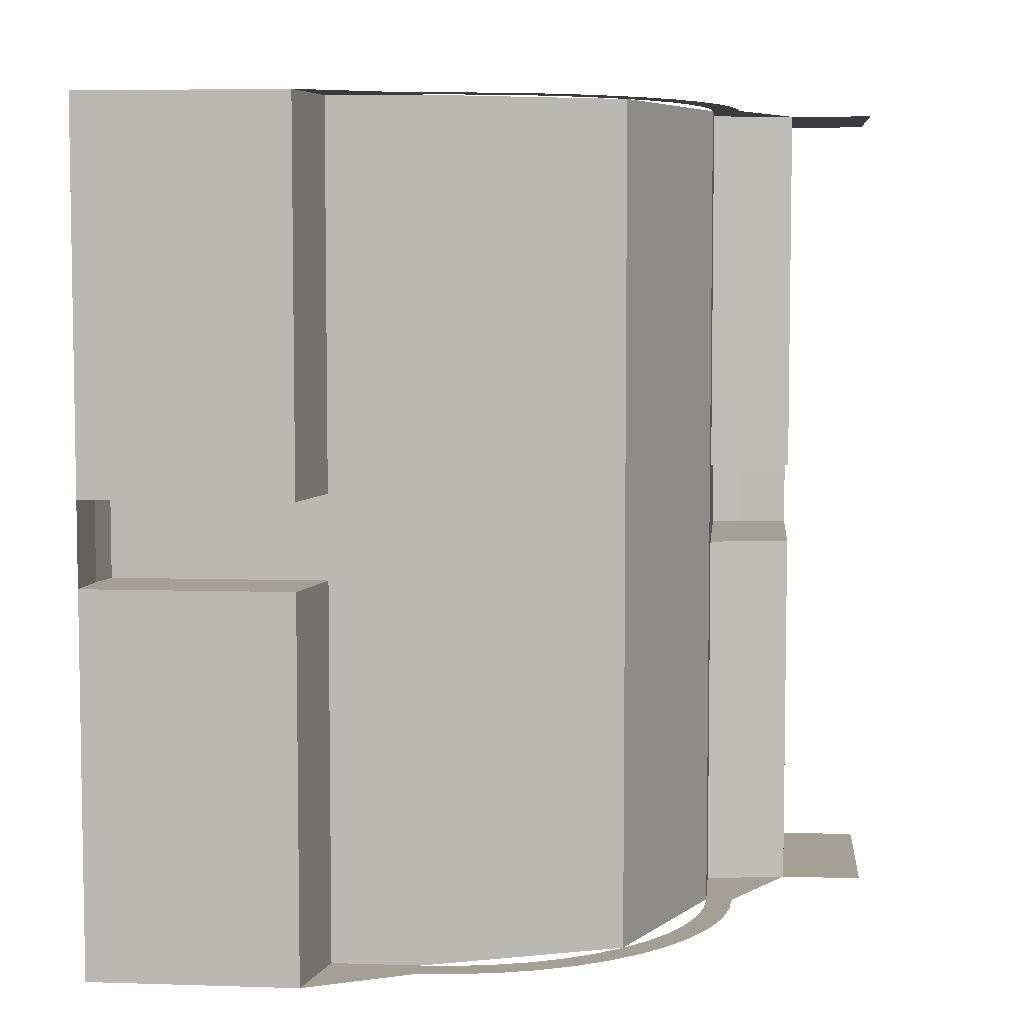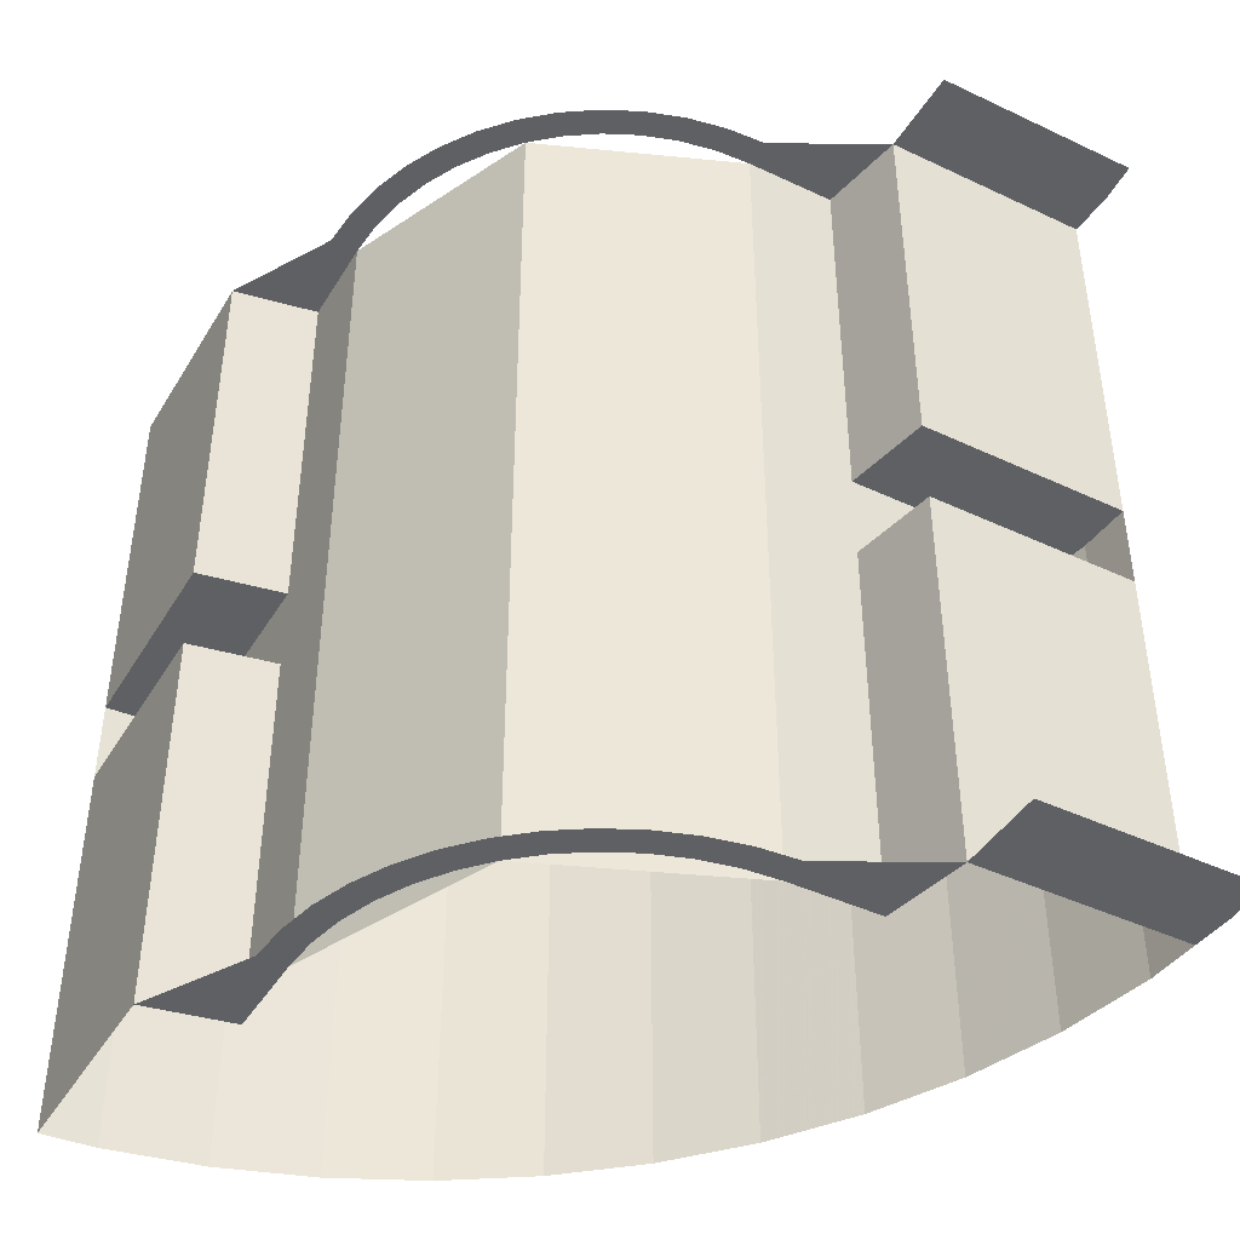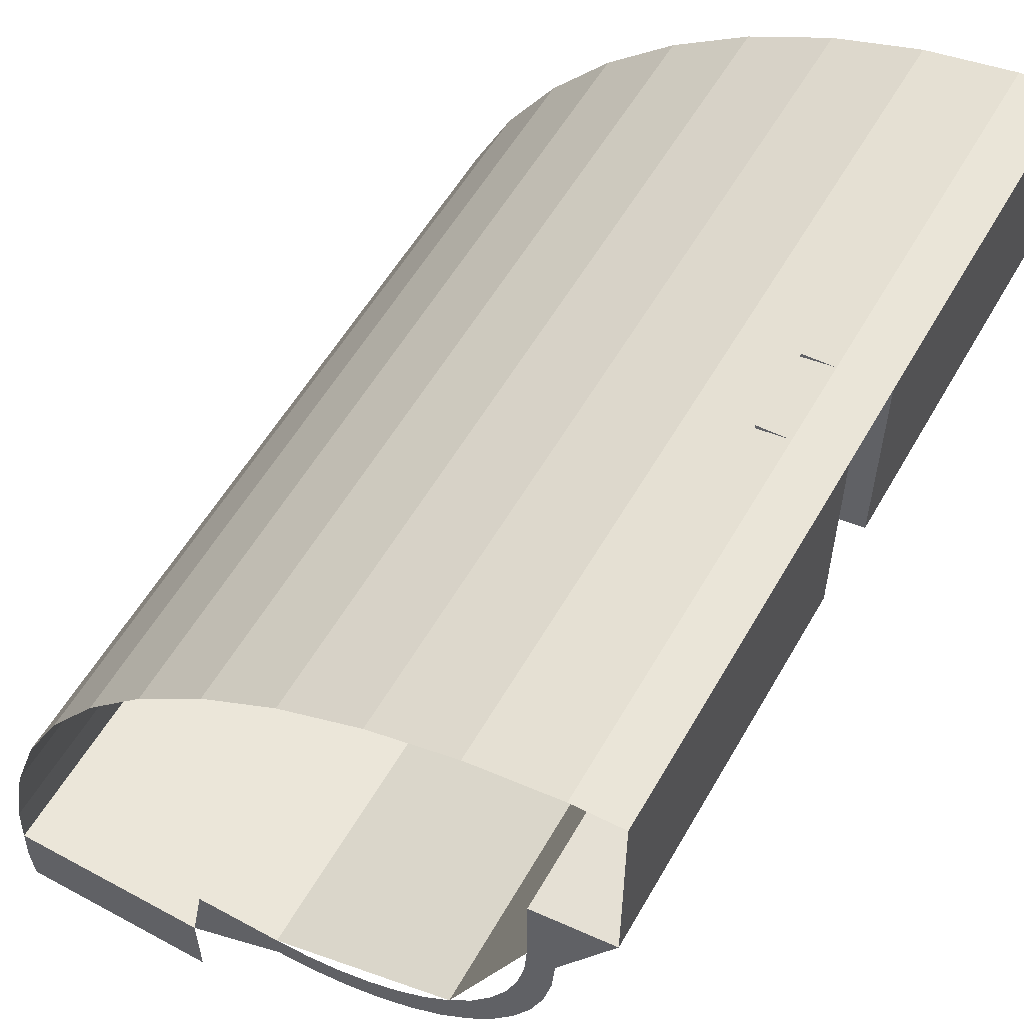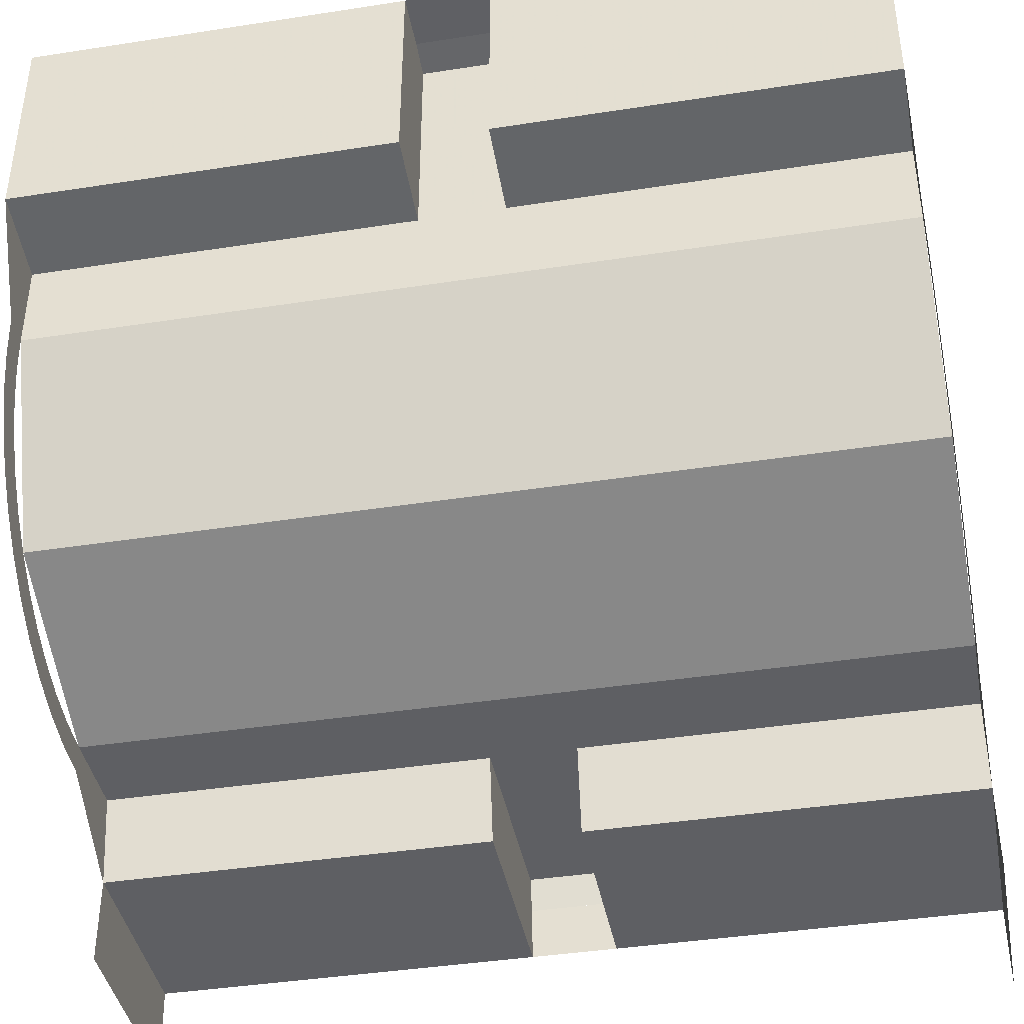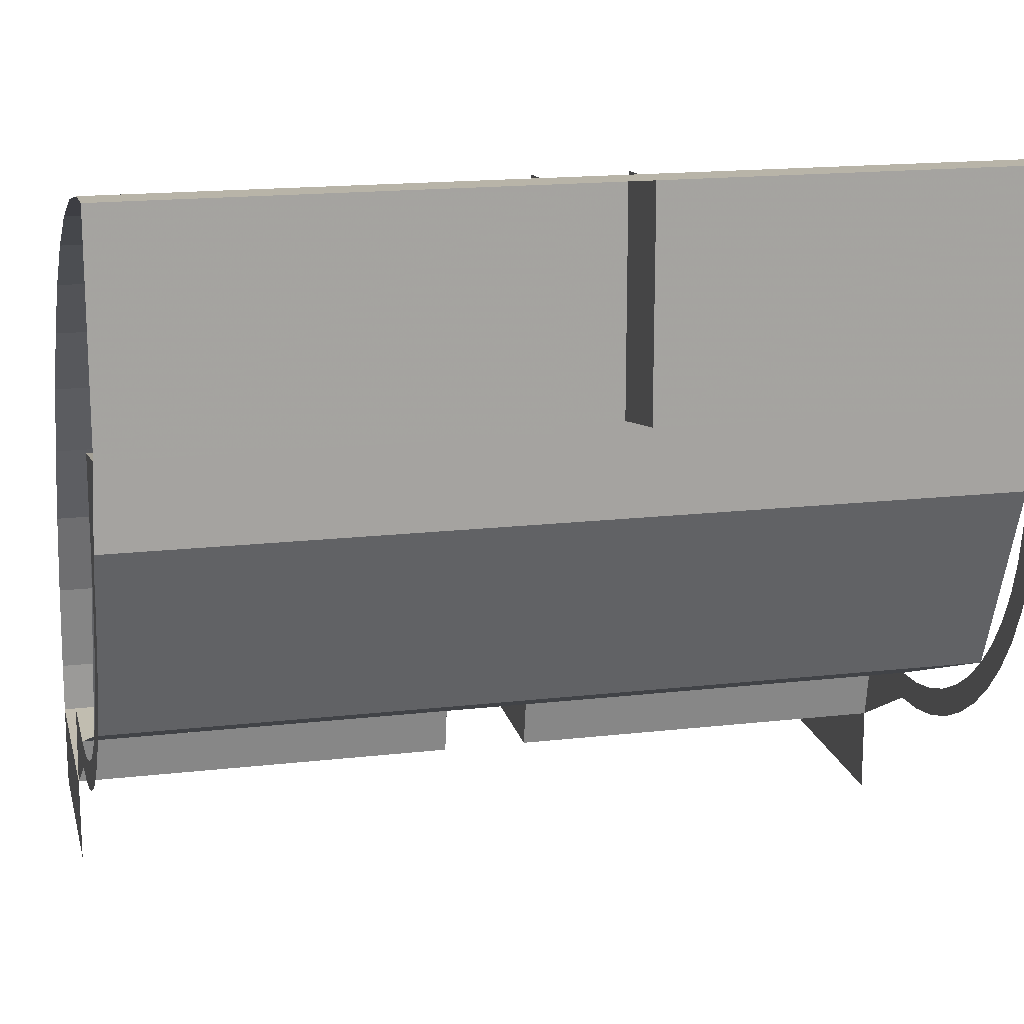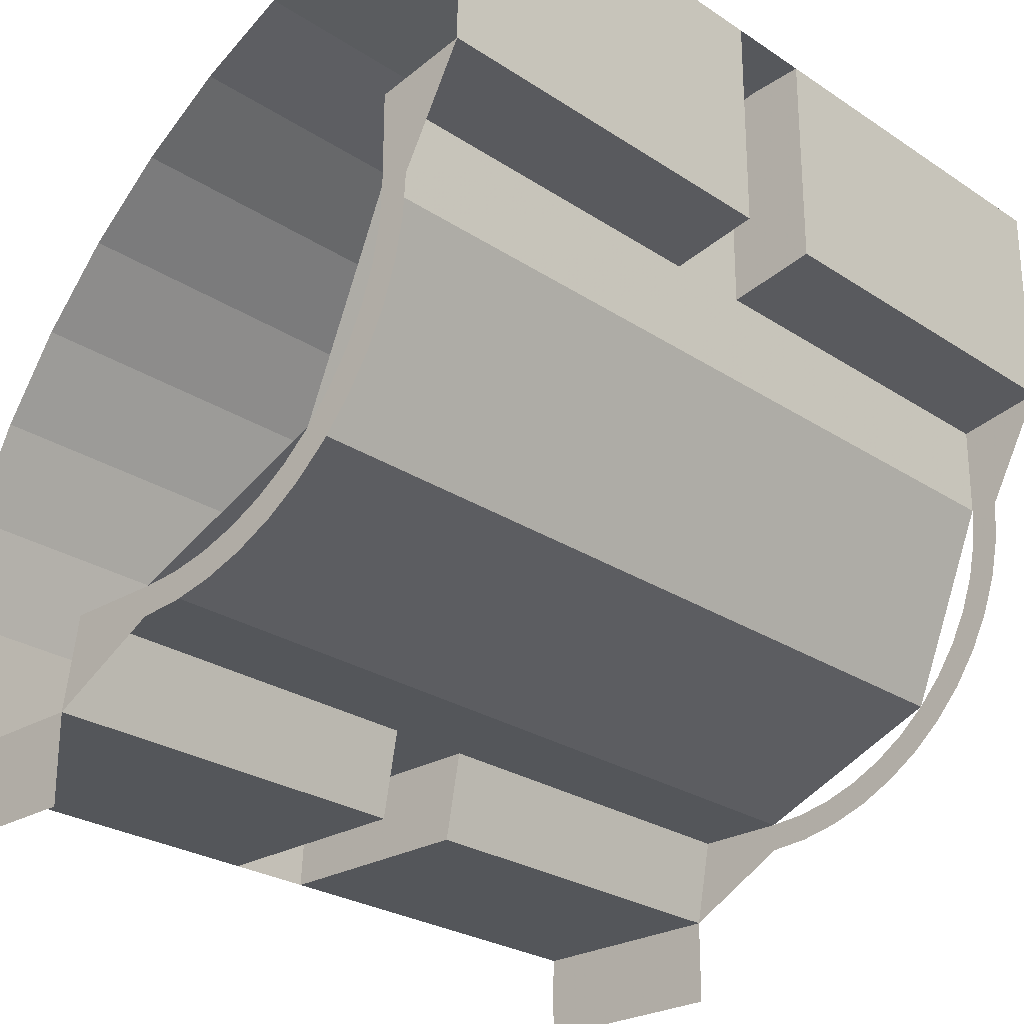
<metadata>
{"format":"obj","ext":"obj","renderer":"f3d","projection":"perspective","resolution":1024,"background":"white","views":[{"elev":5.9,"azim":-84.5,"up":"+Z"},{"elev":-42.8,"azim":-29.2,"up":"+Z"},{"elev":56.5,"azim":-150.5,"up":"+Y"},{"elev":-41.1,"azim":-79.3,"up":"+Y"},{"elev":16.8,"azim":-103.1,"up":"+Y"},{"elev":-25.7,"azim":-136.6,"up":"+Y"}]}
</metadata>
<code>
v 0.821 0.22 0.5
v 0.8427 0.1109 0.5
v 0.8427 0.1109 -0.5
v 0.821 0.22 -0.5
v 0.7853 0.3253 0.5
v 0.821 0.22 0.5
v 0.821 0.22 -0.5
v 0.7853 0.3253 -0.5
v 0.7361 0.425 0.5
v 0.7853 0.3253 0.5
v 0.7853 0.3253 -0.5
v 0.7361 0.425 -0.5
v 0.6743 0.5174 0.5
v 0.7361 0.425 0.5
v 0.7361 0.425 -0.5
v 0.6743 0.5174 -0.5
v 0.6011 0.6011 0.5
v 0.6743 0.5174 0.5
v 0.6743 0.5174 -0.5
v 0.6011 0.6011 -0.5
v 0.5174 0.6743 0.5
v 0.6011 0.6011 0.5
v 0.6011 0.6011 -0.5
v 0.5174 0.6743 -0.5
v 0.425 0.7362 0.5
v 0.5174 0.6743 0.5
v 0.5174 0.6743 -0.5
v 0.425 0.7362 -0.5
v 0.3253 0.7853 0.5
v 0.425 0.7362 0.5
v 0.425 0.7362 -0.5
v 0.3253 0.7853 -0.5
v 0.22 0.8211 0.5
v 0.3253 0.7853 0.5
v 0.3253 0.7853 -0.5
v 0.22 0.8211 -0.5
v 0.1109 0.8427 0.5
v 0.22 0.8211 0.5
v 0.22 0.8211 -0.5
v 0.1109 0.8427 -0.5
v 0.2455 0.2455 0.5
v 0.1502 0.4757 0.5
v 0.1502 0.4757 -0.5
v 0.2455 0.2455 -0.5
v 0.4757 0.1502 0.5
v 0.2455 0.2455 0.5
v 0.2455 0.2455 -0.5
v 0.4757 0.1502 -0.5
v 0.1176 0.4757 0.5
v 0.1207 0.4289 0.5
v 0.1529 0.4332 0.5
v 0.1502 0.4757 0.5
v 0.1207 0.4289 0.5
v 0.1298 0.383 0.5
v 0.1612 0.3914 0.5
v 0.1529 0.4332 0.5
v 0.1298 0.383 0.5
v 0.1448 0.3386 0.5
v 0.1749 0.3511 0.5
v 0.1612 0.3914 0.5
v 0.1448 0.3386 0.5
v 0.1656 0.2966 0.5
v 0.1938 0.3129 0.5
v 0.1749 0.3511 0.5
v 0.1656 0.2966 0.5
v 0.1916 0.2577 0.5
v 0.2174 0.2775 0.5
v 0.1938 0.3129 0.5
v 0.1916 0.2577 0.5
v 0.2225 0.2225 0.5
v 0.2455 0.2455 0.5
v 0.2174 0.2775 0.5
v 0.2225 0.2225 0.5
v 0.2577 0.1916 0.5
v 0.2775 0.2174 0.5
v 0.2455 0.2455 0.5
v 0.2577 0.1916 0.5
v 0.2966 0.1656 0.5
v 0.3129 0.1938 0.5
v 0.2775 0.2174 0.5
v 0.2966 0.1656 0.5
v 0.3386 0.1448 0.5
v 0.3511 0.1749 0.5
v 0.3129 0.1938 0.5
v 0.3386 0.1448 0.5
v 0.383 0.1298 0.5
v 0.3914 0.1612 0.5
v 0.3511 0.1749 0.5
v 0.383 0.1298 0.5
v 0.4289 0.1207 0.5
v 0.4332 0.1529 0.5
v 0.3914 0.1612 0.5
v 0.4289 0.1207 0.5
v 0.4757 0.1176 0.5
v 0.4757 0.1502 0.5
v 0.4332 0.1529 0.5
v 0.1176 0.4757 -0.5
v 0.1207 0.4289 -0.5
v 0.1529 0.4332 -0.5
v 0.1502 0.4757 -0.5
v 0.1207 0.4289 -0.5
v 0.1298 0.383 -0.5
v 0.1612 0.3914 -0.5
v 0.1529 0.4332 -0.5
v 0.1298 0.383 -0.5
v 0.1448 0.3386 -0.5
v 0.1749 0.3511 -0.5
v 0.1612 0.3914 -0.5
v 0.1448 0.3386 -0.5
v 0.1656 0.2966 -0.5
v 0.1938 0.3129 -0.5
v 0.1749 0.3511 -0.5
v 0.1656 0.2966 -0.5
v 0.1916 0.2577 -0.5
v 0.2174 0.2775 -0.5
v 0.1938 0.3129 -0.5
v 0.1916 0.2577 -0.5
v 0.2225 0.2225 -0.5
v 0.2455 0.2455 -0.5
v 0.2174 0.2775 -0.5
v 0.2225 0.2225 -0.5
v 0.2577 0.1916 -0.5
v 0.2775 0.2174 -0.5
v 0.2455 0.2455 -0.5
v 0.2577 0.1916 -0.5
v 0.2966 0.1656 -0.5
v 0.3129 0.1938 -0.5
v 0.2775 0.2174 -0.5
v 0.2966 0.1656 -0.5
v 0.3386 0.1448 -0.5
v 0.3511 0.1749 -0.5
v 0.3129 0.1938 -0.5
v 0.3386 0.1448 -0.5
v 0.383 0.1298 -0.5
v 0.3914 0.1612 -0.5
v 0.3511 0.1749 -0.5
v 0.383 0.1298 -0.5
v 0.4289 0.1207 -0.5
v 0.4332 0.1529 -0.5
v 0.3914 0.1612 -0.5
v 0.4289 0.1207 -0.5
v 0.4757 0.1176 -0.5
v 0.4757 0.1502 -0.5
v 0.4332 0.1529 -0.5
v 0.4757 0.1502 -0.5
v 0.4757 0.1502 0.5
v 0.581 0.15 0.5
v 0.581 0.15 -0.5
v 0.5999 0.05 0.05
v 0.8467 0.05 0.05
v 0.8399 0.15 0.05
v 0.581 0.15 0.05
v 0.5999 0.05 0.5
v 0.5999 0.05 0.05
v 0.581 0.15 0.05
v 0.581 0.15 0.5
v 0.8467 0.05 0.05
v 0.5999 0.05 0.05
v 0.5999 0.05 0.5
v 0.8467 0.05 0.5
v 0.5999 0.05 -0.05
v 0.581 0.15 -0.05
v 0.8399 0.15 -0.05
v 0.8467 0.05 -0.05
v 0.581 0.15 -0.05
v 0.5999 0.05 -0.05
v 0.5999 0.05 -0.5
v 0.581 0.15 -0.5
v 0.8467 0.05 -0.5
v 0.5999 0.05 -0.5
v 0.5999 0.05 -0.05
v 0.8467 0.05 -0.05
v 0.581 0.15 -0.05
v 0.581 0.15 0.05
v 0.8349 0.15 0.05
v 0.8349 0.15 -0.05
v 0.8467 0.05 0.5
v 0.5999 0.05 0.5
v 0.5999 -0.05 0.5
v 0.8467 -0.05 0.5
v 0.8467 -0.05 0.5
v 0.85 0 0.5
v 0.8467 0.05 0.5
v 0.15 0.581 -0.5
v 0.15 0.581 0.5
v 0.1502 0.4757 0.5
v 0.1502 0.4757 -0.5
v 0.15 0.8399 0.05
v 0.05 0.8467 0.05
v 0.05 0.5999 0.05
v 0.15 0.581 0.05
v 0.05 0.5999 0.5
v 0.15 0.581 0.5
v 0.15 0.581 0.05
v 0.05 0.5999 0.05
v 0.05 0.8467 0.5
v 0.05 0.5999 0.5
v 0.05 0.5999 0.05
v 0.05 0.8467 0.05
v 0.15 0.8399 -0.05
v 0.15 0.581 -0.05
v 0.05 0.5999 -0.05
v 0.05 0.8467 -0.05
v 0.15 0.581 -0.05
v 0.15 0.581 -0.5
v 0.05 0.5999 -0.5
v 0.05 0.5999 -0.05
v 0.05 0.8467 -0.05
v 0.05 0.5999 -0.05
v 0.05 0.5999 -0.5
v 0.05 0.8467 -0.5
v 0.15 0.581 0.05
v 0.15 0.581 -0.05
v 0.15 0.8349 -0.05
v 0.15 0.8349 0.05
v 0.1109 0.8427 -0.5
v 0.1109 0.8427 0.5
v 0.05 0.8467 0.5
v 0.05 0.8467 -0.5
v 0.8427 0.1109 0.5
v 0.8427 0.1109 -0.5
v 0.8467 0.05 -0.5
v 0.8467 0.05 0.5
v 0.15 0.581 0.5
v 0.05 0.5999 0.5
v 0.1176 0.4757 0.5
v 0.1502 0.4757 0.5
v 0.581 0.15 0.5
v 0.4757 0.1502 0.5
v 0.4757 0.1176 0.5
v 0.5999 0.05 0.5
v 0.4757 0.1176 -0.5
v 0.4757 0.1502 -0.5
v 0.581 0.15 -0.5
v 0.5999 0.05 -0.5
v 0.1176 0.4757 -0.5
v 0.05 0.5999 -0.5
v 0.15 0.581 -0.5
v 0.1502 0.4757 -0.5
v 0.5999 -0.05 -0.5
v 0.5999 0.05 -0.5
v 0.8467 0.05 -0.5
v 0.8467 -0.05 -0.5
v 0.85 0 -0.5
v 0.8467 -0.05 -0.5
v 0.8467 0.05 -0.5
g mesh6994041
f 1 3 2
f 3 1 4
f 5 7 6
f 7 5 8
f 9 11 10
f 11 9 12
f 13 15 14
f 15 13 16
f 17 19 18
f 19 17 20
f 21 23 22
f 23 21 24
f 25 27 26
f 27 25 28
f 29 31 30
f 31 29 32
f 33 35 34
f 35 33 36
f 37 39 38
f 39 37 40
g mesh6994046
f 41 43 42
f 43 41 44
f 45 47 46
f 47 45 48
g mesh6994050
f 49 50 51
f 51 52 49
f 53 54 55
f 55 56 53
f 57 58 59
f 59 60 57
f 61 62 63
f 63 64 61
f 65 66 67
f 67 68 65
f 69 70 71
f 71 72 69
f 73 74 75
f 75 76 73
f 77 78 79
f 79 80 77
f 81 82 83
f 83 84 81
f 85 86 87
f 87 88 85
f 89 90 91
f 91 92 89
f 93 94 95
f 95 96 93
g mesh6994052
f 97 99 98
f 99 97 100
f 101 103 102
f 103 101 104
f 105 107 106
f 107 105 108
f 109 111 110
f 111 109 112
f 113 115 114
f 115 113 116
f 117 119 118
f 119 117 120
f 121 123 122
f 123 121 124
f 125 127 126
f 127 125 128
f 129 131 130
f 131 129 132
f 133 135 134
f 135 133 136
f 137 139 138
f 139 137 140
f 141 143 142
f 143 141 144
g mesh6994054
f 145 146 147
f 147 148 145
f 149 150 151
f 151 152 149
g mesh6994056
f 153 154 155
f 155 156 153
g mesh6994058
f 157 158 159
f 159 160 157
f 161 162 163
f 163 164 161
g mesh6994060
f 165 166 167
f 167 168 165
g mesh6994062
f 169 170 171
f 171 172 169
g mesh6994064
f 173 174 175
f 175 176 173
f 177 178 179
f 179 180 177
f 181 182 183
g mesh6994066
f 184 185 186
f 186 187 184
f 188 189 190
f 190 191 188
g mesh6994068
f 192 193 194
f 194 195 192
g mesh6994070
f 196 197 198
f 198 199 196
f 200 201 202
f 202 203 200
g mesh6994072
f 204 205 206
f 206 207 204
g mesh6994074
f 208 209 210
f 210 211 208
g mesh6994076
f 212 213 214
f 214 215 212
g mesh6994078
f 216 217 218
f 218 219 216
g mesh6994080
f 220 221 222
f 222 223 220
f 224 225 226
f 226 227 224
f 228 229 230
f 230 231 228
f 232 233 234
f 234 235 232
f 236 237 238
f 238 239 236
f 240 241 242
f 242 243 240
f 244 245 246

</code>
